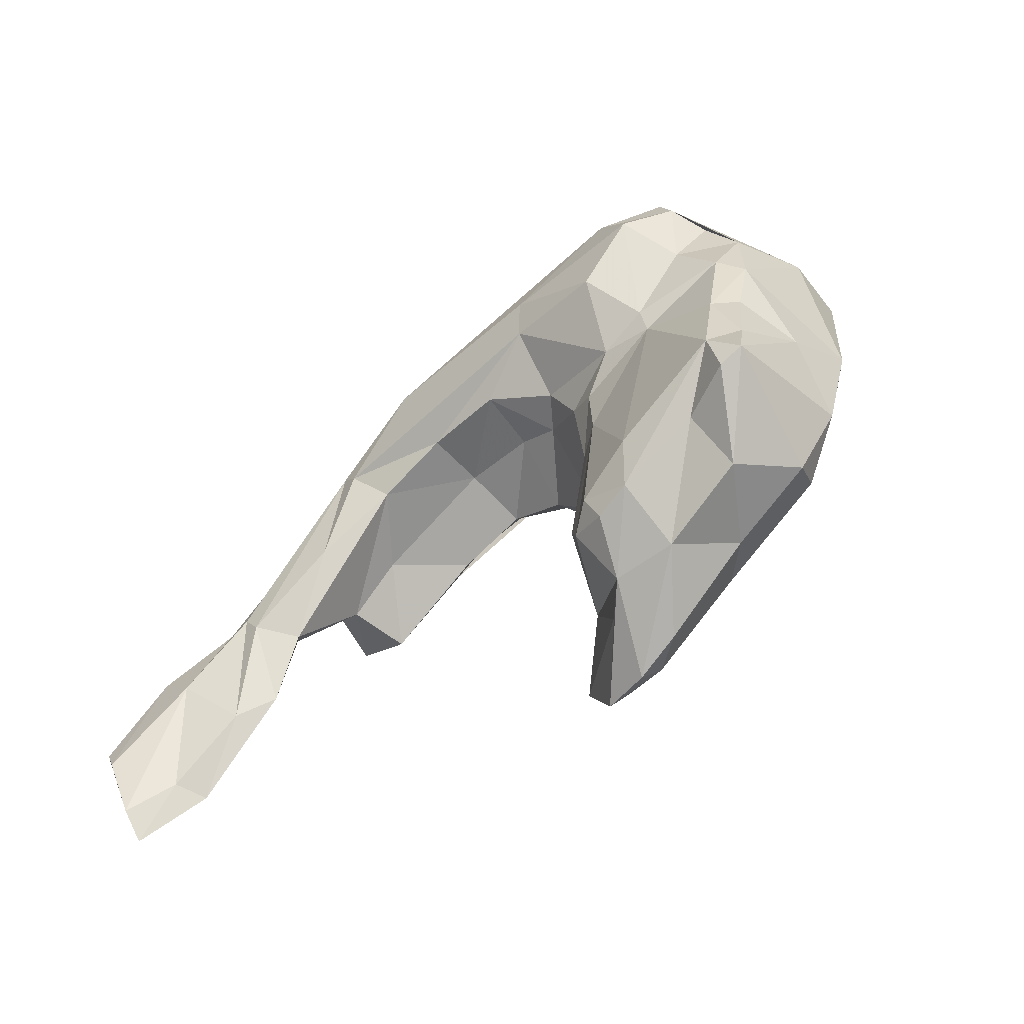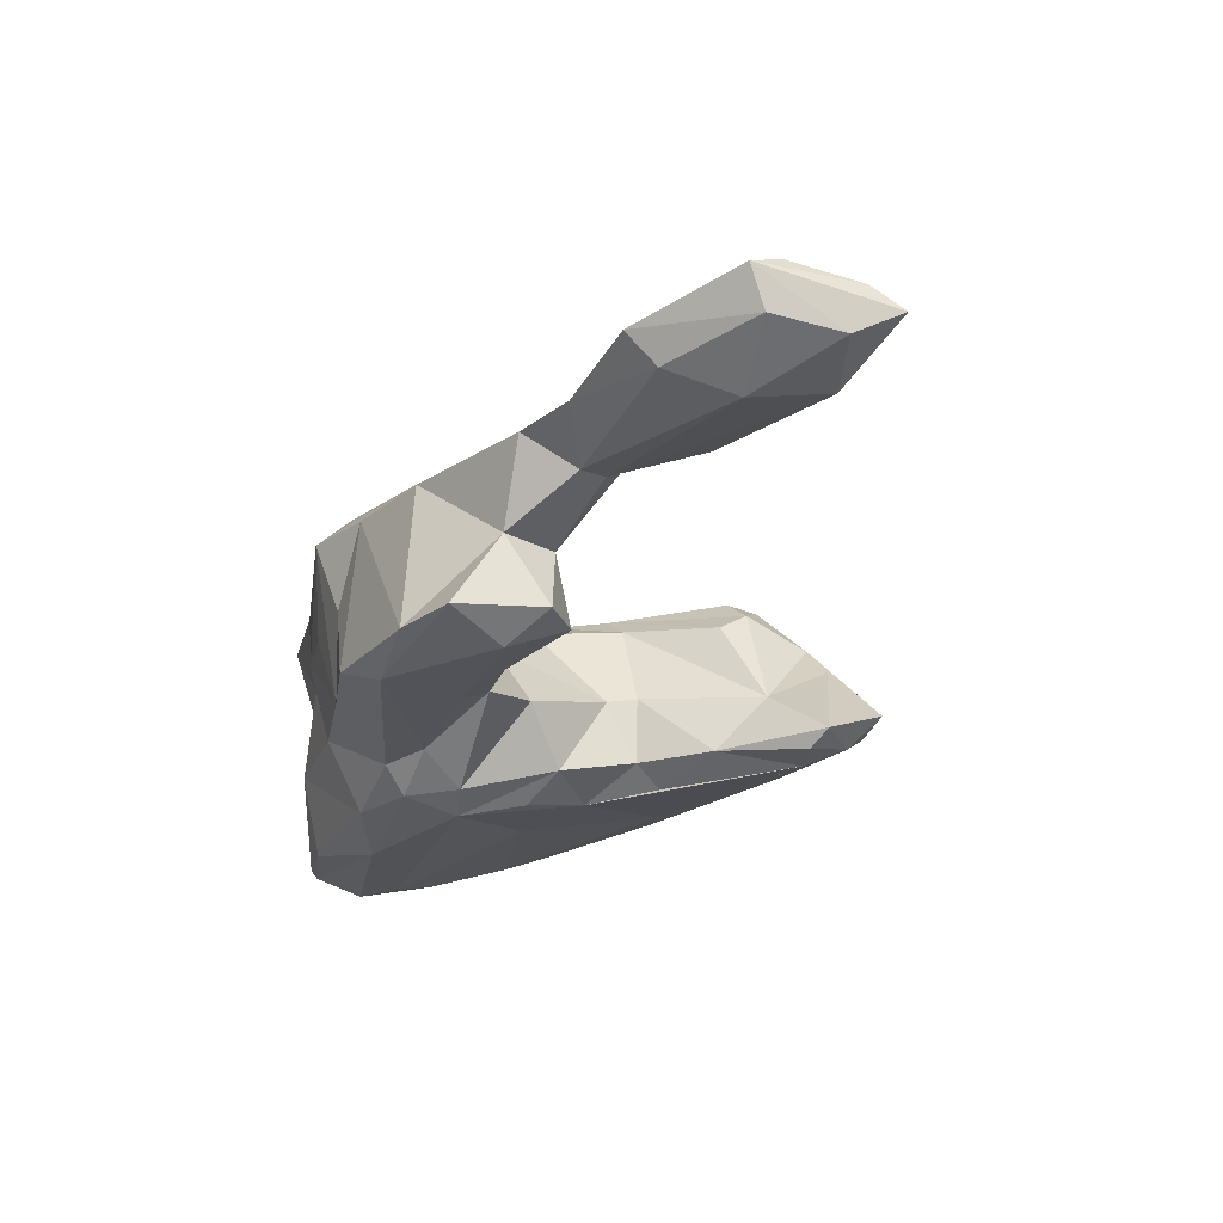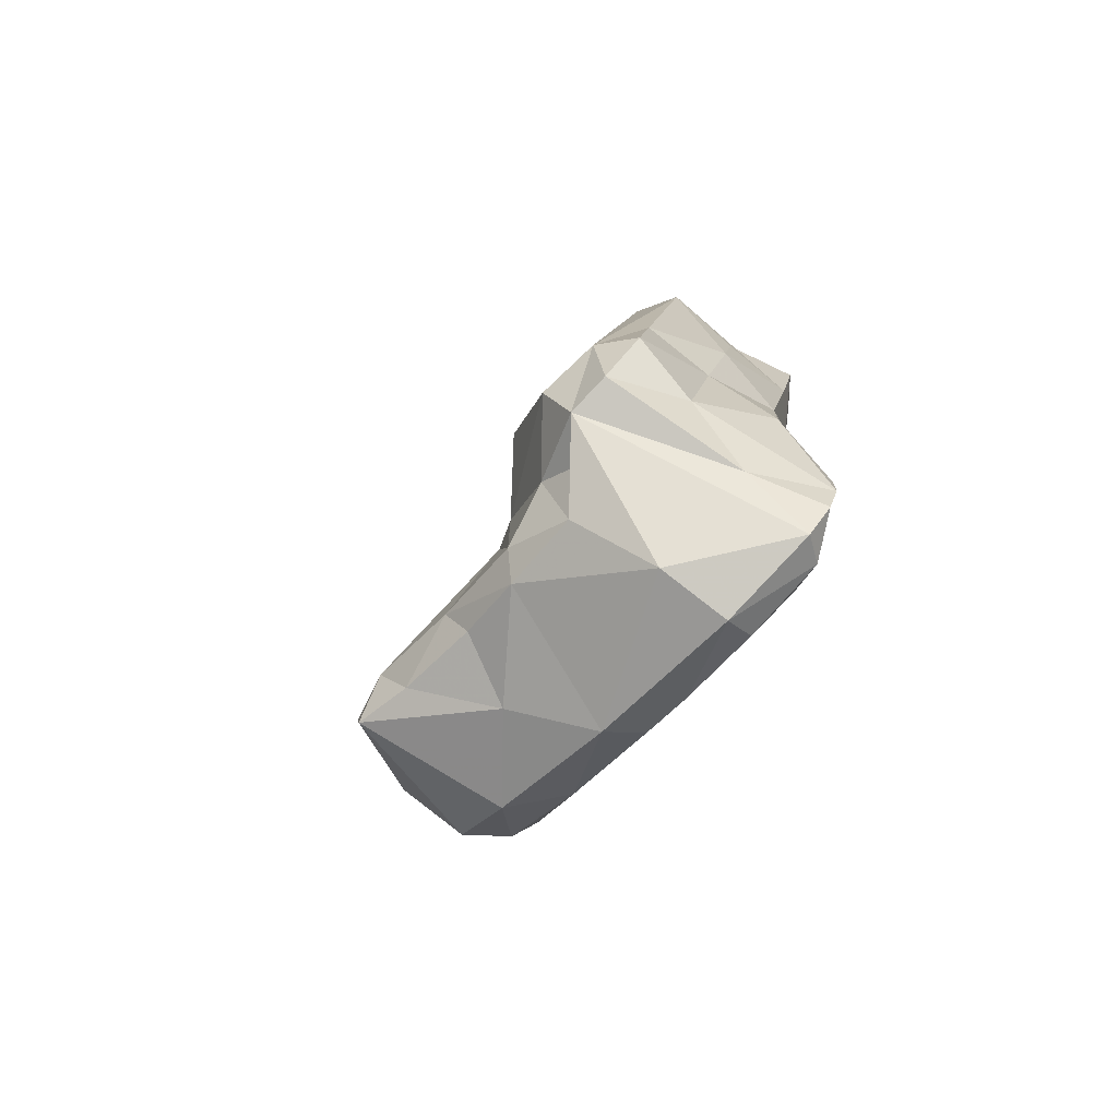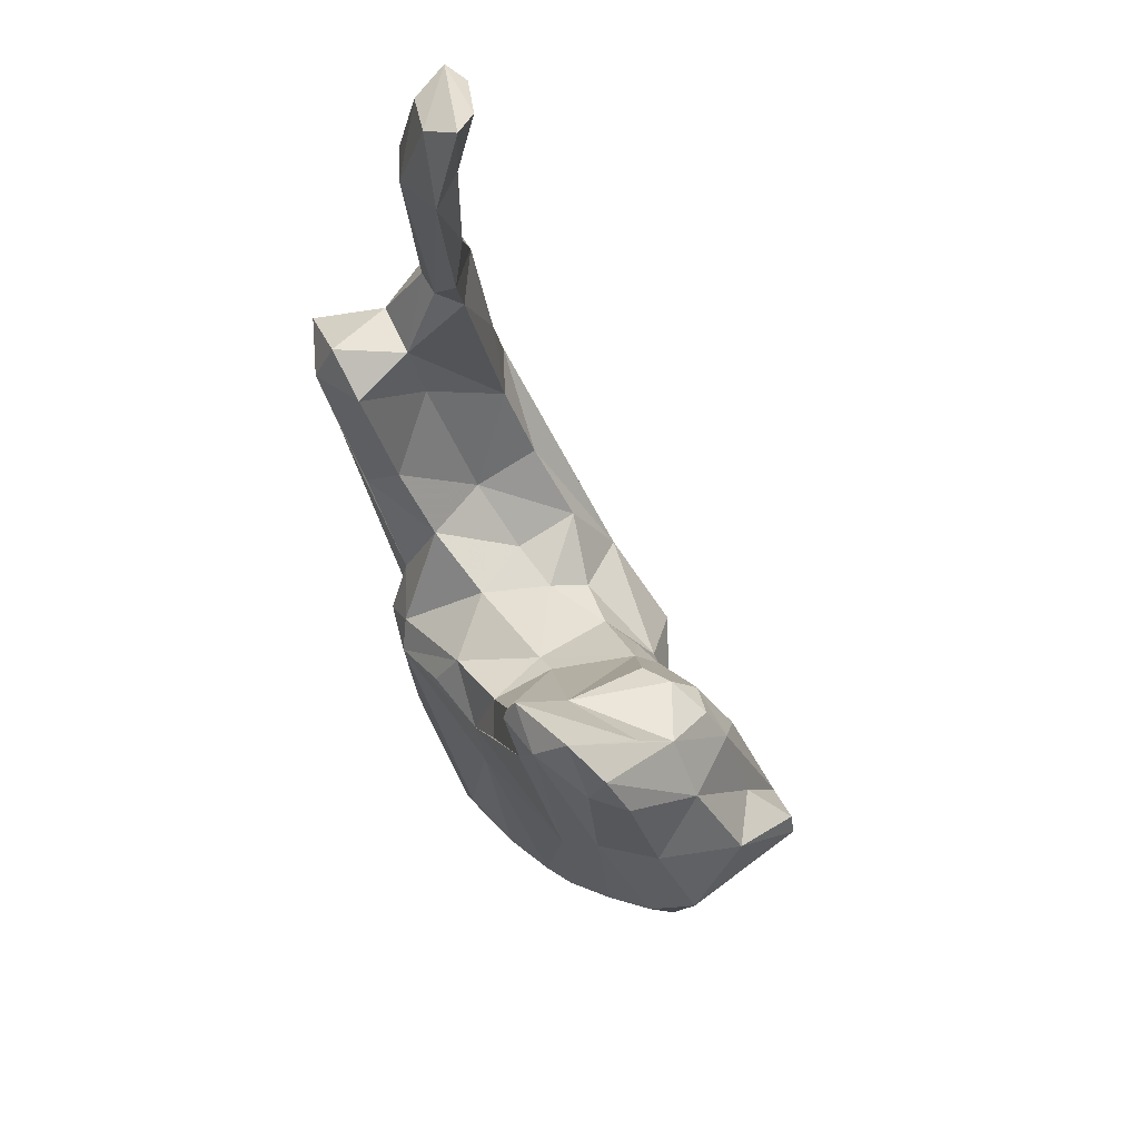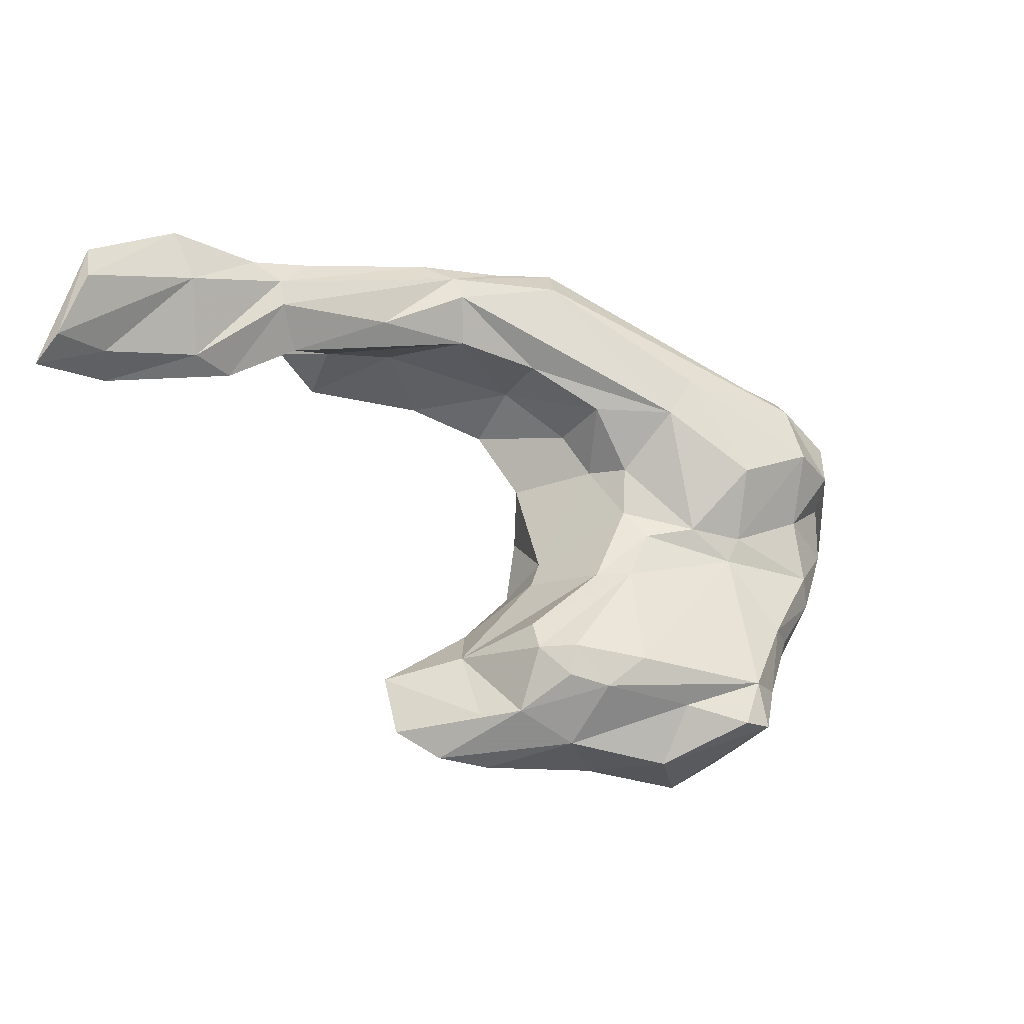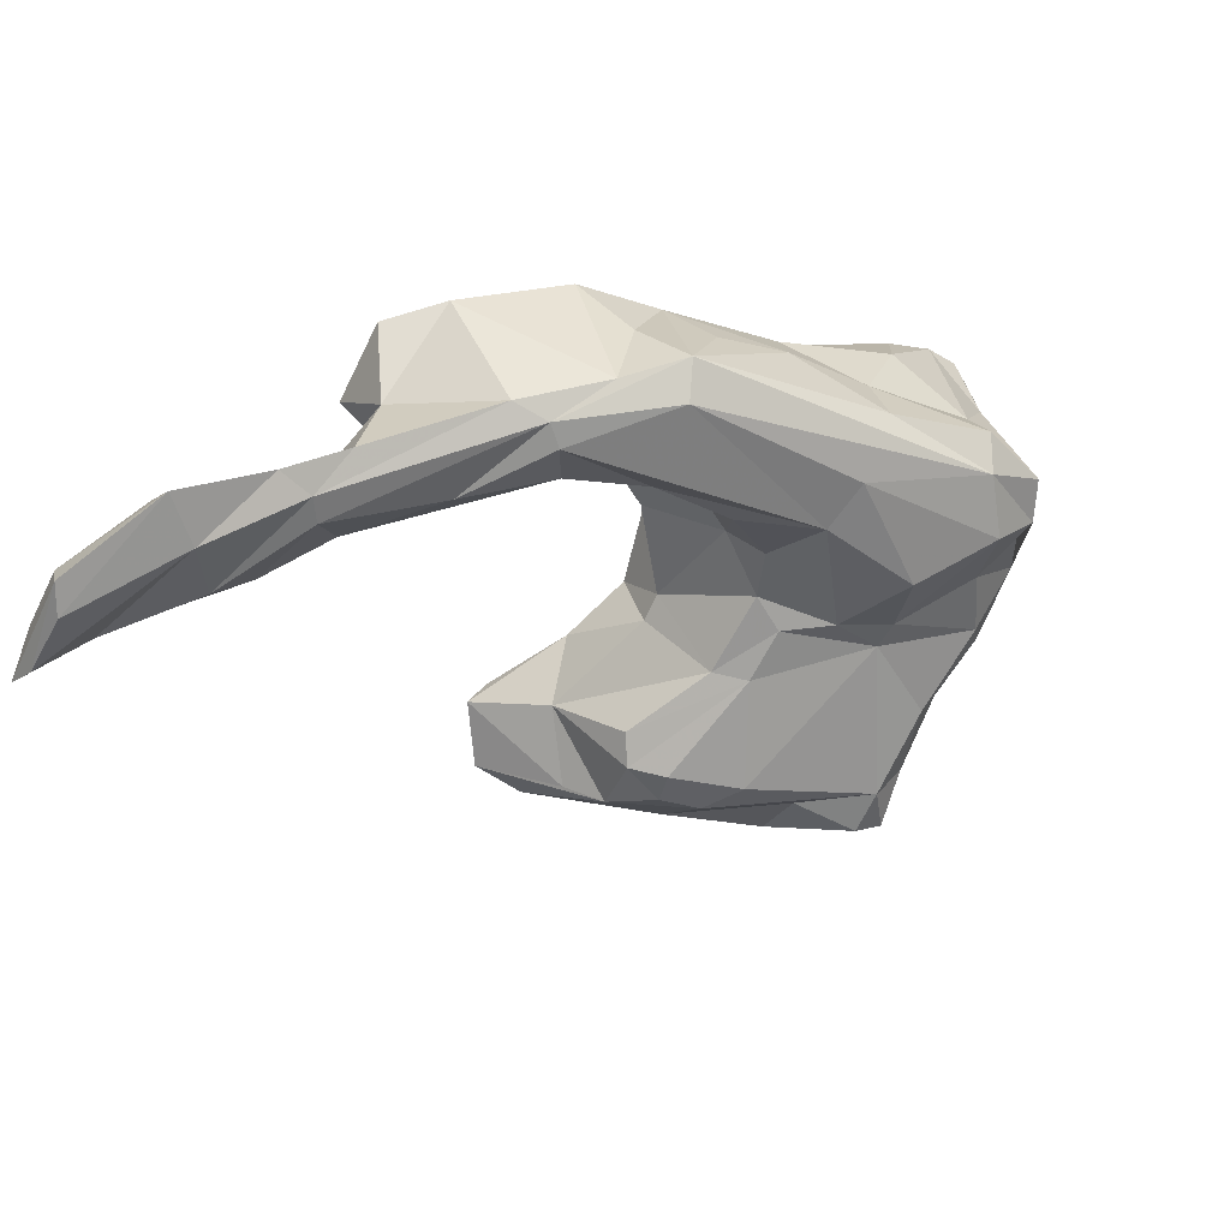
<metadata>
{"format":"obj","ext":"obj","renderer":"f3d","projection":"perspective","resolution":1024,"background":"white","views":[{"elev":42.0,"azim":124.9,"up":"+Y"},{"elev":-57.5,"azim":39.6,"up":"+Y"},{"elev":-16.9,"azim":-124.2,"up":"+Z"},{"elev":-20.4,"azim":70.4,"up":"+Z"},{"elev":10.7,"azim":124.5,"up":"+Z"},{"elev":66.8,"azim":134.3,"up":"+Z"}]}
</metadata>
<code>
v 201 199.8 80.04
v 203.3 202.3 76.56
v 201.1 198.6 81.43
v 201.9 198.7 79.17
v 203.5 196.3 83.6
v 201.9 197.5 82.53
v 204.1 205 78.5
v 202.9 201.6 82.88
v 203.9 200.6 76.34
v 205.5 206.6 86.78
v 203.8 198.4 78.49
v 205.3 202.3 86.55
v 207 201.6 74.24
v 207 207.4 80.88
v 205.3 197.7 86.71
v 206.2 206.8 83.39
v 209 202.2 73.07
v 209.5 207.1 83.24
v 206.6 194.4 82.98
v 212.6 191.9 83.5
v 208.6 198.9 89.5
v 207.9 205.6 89.17
v 206.7 207.5 85.36
v 208.8 192.9 85.88
v 209.5 194.4 89.11
v 209 207.4 87
v 206.4 204.2 89.36
v 209.2 204.3 72.89
v 213.9 202.5 71.26
v 213 202.4 91.25
v 210 208.2 78.73
v 210.9 196 91.96
v 213 208.5 77.35
v 210.3 208.2 80.37
v 212.5 207 74.14
v 213.8 191.6 84.69
v 214.9 192.9 81.38
v 209.9 201.1 91.72
v 211.7 191.5 86.07
v 213.2 193.9 93.58
v 214.3 208.7 78.35
v 213.7 205.9 82.91
v 216.1 199.2 73.32
v 211.8 196.5 78.4
v 215.1 202.3 89.78
v 213.2 206.1 86.68
v 217.4 196.2 96.29
v 212 191.9 87.69
v 213.2 190.7 92.02
v 215.8 204.2 83.64
v 215 205.4 70.51
v 214.7 205.8 81.84
v 217.8 203.1 69.94
v 216.6 200.4 86.64
v 218.9 204.9 70
v 216 194.7 78.72
v 217.7 199.2 90
v 217.6 186.7 93.56
v 216.2 209.5 75.44
v 218.5 210.5 74.23
v 216.9 198.2 86.26
v 216 191.7 95.05
v 217.1 193.4 81.69
v 217 196.5 88.13
v 217.8 202.5 83.39
v 215.9 188 94.27
v 222.6 193.8 96.15
v 218.3 191.8 87.77
v 215.9 194.9 96.82
v 219.7 196.4 92.24
v 218.1 188.3 90.14
v 219.3 194.6 77.26
v 218.2 194.3 84.97
v 214.2 191.5 87.43
v 218.6 193.8 90.47
v 217.6 200.9 84.44
v 219.6 196.8 81.43
v 220.8 201.3 81.66
v 219 193.5 97.05
v 219.9 202.8 81.75
v 219.7 209.9 74.65
v 219.5 194.5 79.12
v 221.9 206.2 72.33
v 222.8 205.5 78.14
v 222.2 198.8 71.69
v 218.2 209.6 76.39
v 222.9 194.1 77.64
v 223.6 189.6 92.75
v 220.9 207 75.43
v 225.6 193.8 74.6
v 225.1 202.7 78.92
v 220.8 189.2 89.49
v 225.6 185.9 90.8
v 220.7 197 80.53
v 222.3 201.8 71.28
v 222.7 193.9 93.69
v 220.6 185.3 95.48
v 223.5 184 95.73
v 223.7 184.2 92.69
v 225 200 79.62
v 224.5 204.4 76.89
v 227.1 198.5 72.11
v 226.4 184.3 92.86
v 226 201 78.76
v 226.1 186.9 95.56
v 225.7 202.9 77.53
v 225.8 196 77.36
v 227.7 193.7 74.09
v 226.7 187.8 93.12
v 226.9 192.6 75.9
v 227.8 198.6 75.18
v 222.9 191.4 97.66
v 225.2 202.6 73.65
v 222.3 193 97.05
v 227.5 196.4 72.4
v 226.8 191.9 95.05
v 228.8 196.7 72.77
v 227.1 200.7 75.55
v 229.7 194.6 74.03
v 228.2 192.7 76.23
v 231 189.2 93.78
v 230.4 188 94.44
v 228.9 188.5 97.96
v 230 187.5 95.56
v 234.4 187.8 92.73
v 236.1 184.6 98.23
v 231.8 189.2 96.22
v 231.3 188.7 97.33
v 231.7 187.2 98.27
v 237.9 184.2 95.41
v 240.4 185.1 92.9
v 240.7 184 97.77
v 235.8 185.6 99.9
v 236.4 187.5 93.96
v 241.2 185.1 99.33
v 236.2 187.2 97.75
v 242.6 183.9 95.15
v 242.1 185.9 98.23
v 244.6 184.7 94.12
v 243.9 185.6 95.57
v 241.1 185.8 94.47
g foo
f 3 1 4
f 4 1 2
f 3 5 6
f 19 3 4
f 9 4 2
f 19 5 3
f 11 19 4
f 11 4 9
f 5 19 24
f 13 9 2
f 13 2 28
f 44 11 9
f 17 13 28
f 20 19 11
f 39 24 19
f 20 11 44
f 44 9 13
f 24 39 48
f 39 19 20
f 13 17 29
f 17 28 29
f 36 39 20
f 56 20 44
f 43 13 29
f 29 28 51
f 37 20 56
f 44 13 43
f 20 63 36
f 63 20 37
f 56 44 43
f 53 29 51
f 56 63 37
f 63 56 82
f 72 56 90
f 90 56 43
f 53 51 55
f 85 29 53
f 82 56 72
f 108 43 29
f 108 29 85
f 85 53 55
f 72 87 82
f 85 55 95
f 87 72 90
f 87 90 110
f 90 43 108
f 120 87 110
f 108 85 115
f 115 85 102
f 102 85 95
f 110 90 108
f 115 102 117
f 108 120 110
f 120 108 119
f 119 108 115
f 119 115 117
f 8 3 6
f 1 3 8
f 1 8 23
f 2 1 7
f 5 15 6
f 28 2 7
f 5 24 15
f 28 7 31
f 25 15 24
f 24 48 25
f 48 49 25
f 35 28 31
f 51 28 35
f 48 66 49
f 58 66 48
f 74 48 39
f 36 74 39
f 58 48 74
f 99 58 74
f 74 36 68
f 68 36 73
f 36 63 73
f 55 51 60
f 99 74 71
f 63 77 73
f 77 63 82
f 71 74 68
f 94 77 82
f 66 58 97
f 71 68 92
f 60 83 55
f 87 94 82
f 95 55 83
f 107 94 87
f 95 83 113
f 98 58 99
f 98 97 58
f 99 71 93
f 71 92 93
f 99 93 103
f 107 87 120
f 102 95 113
f 99 103 98
f 111 107 120
f 111 120 119
f 118 119 117
f 118 111 119
f 113 118 117
f 113 117 102
f 7 1 23
f 12 6 15
f 6 12 8
f 7 23 14
f 15 21 12
f 31 7 14
f 25 21 15
f 25 32 21
f 25 49 32
f 35 31 33
f 32 49 40
f 59 35 33
f 62 49 66
f 35 60 51
f 59 60 35
f 61 64 73
f 61 73 77
f 62 66 79
f 75 68 64
f 64 68 73
f 76 61 77
f 78 77 94
f 78 76 77
f 97 79 66
f 97 112 79
f 75 88 92
f 92 68 75
f 81 89 83
f 60 81 83
f 78 94 107
f 107 100 78
f 107 104 100
f 89 101 113
f 83 89 113
f 98 105 97
f 93 92 88
f 107 118 104
f 118 106 104
f 101 106 118
f 113 101 118
f 88 109 93
f 118 107 111
f 105 98 103
f 103 109 105
f 103 93 109
f 23 8 10
f 12 10 8
f 12 27 10
f 14 23 16
f 12 21 27
f 18 16 23
f 14 16 18
f 38 27 21
f 14 18 34
f 34 31 14
f 21 32 38
f 34 18 42
f 34 52 41
f 34 42 52
f 31 34 41
f 41 33 31
f 69 38 32
f 69 32 40
f 49 69 40
f 52 42 50
f 41 59 33
f 50 54 76
f 52 50 65
f 59 41 86
f 62 69 49
f 61 57 64
f 57 61 54
f 76 54 61
f 50 76 65
f 86 60 59
f 75 64 57
f 65 76 78
f 86 41 52
f 79 69 62
f 70 75 57
f 80 65 78
f 52 65 80
f 60 86 81
f 52 80 84
f 86 52 84
f 70 96 75
f 81 86 89
f 75 96 88
f 84 80 91
f 80 78 100
f 86 84 101
f 86 101 89
f 80 100 104
f 80 104 91
f 84 91 101
f 91 104 106
f 101 91 106
f 112 97 105
f 88 96 109
f 112 105 123
f 105 109 124
f 121 109 96
f 123 105 124
f 124 109 122
f 122 109 121
f 123 124 129
f 125 122 121
f 126 129 124
f 129 126 133
f 130 124 122
f 130 122 131
f 131 122 125
f 126 124 130
f 133 126 132
f 132 126 130
f 135 133 132
f 137 130 131
f 132 130 137
f 139 137 131
f 135 132 137
f 135 137 139
f 22 10 27
f 22 23 10
f 23 22 26
f 26 22 30
f 23 26 18
f 26 30 46
f 26 46 42
f 26 42 18
f 22 27 38
f 22 38 69
f 46 30 45
f 22 47 30
f 22 69 47
f 46 45 50
f 50 42 46
f 54 50 45
f 30 47 45
f 57 54 45
f 45 47 67
f 45 70 57
f 47 69 114
f 69 79 114
f 47 114 67
f 45 67 70
f 79 112 114
f 67 96 70
f 67 114 116
f 96 67 116
f 114 112 128
f 112 123 128
f 114 128 127
f 116 114 127
f 116 127 121
f 121 96 116
f 123 129 128
f 125 121 127
f 127 128 134
f 125 127 134
f 128 129 136
f 134 128 136
f 136 129 133
f 131 125 134
f 136 133 138
f 134 136 141
f 134 141 131
f 138 133 135
f 136 138 140
f 141 136 140
f 139 131 141
f 140 138 135
f 141 140 139
f 135 139 140
g

</code>
